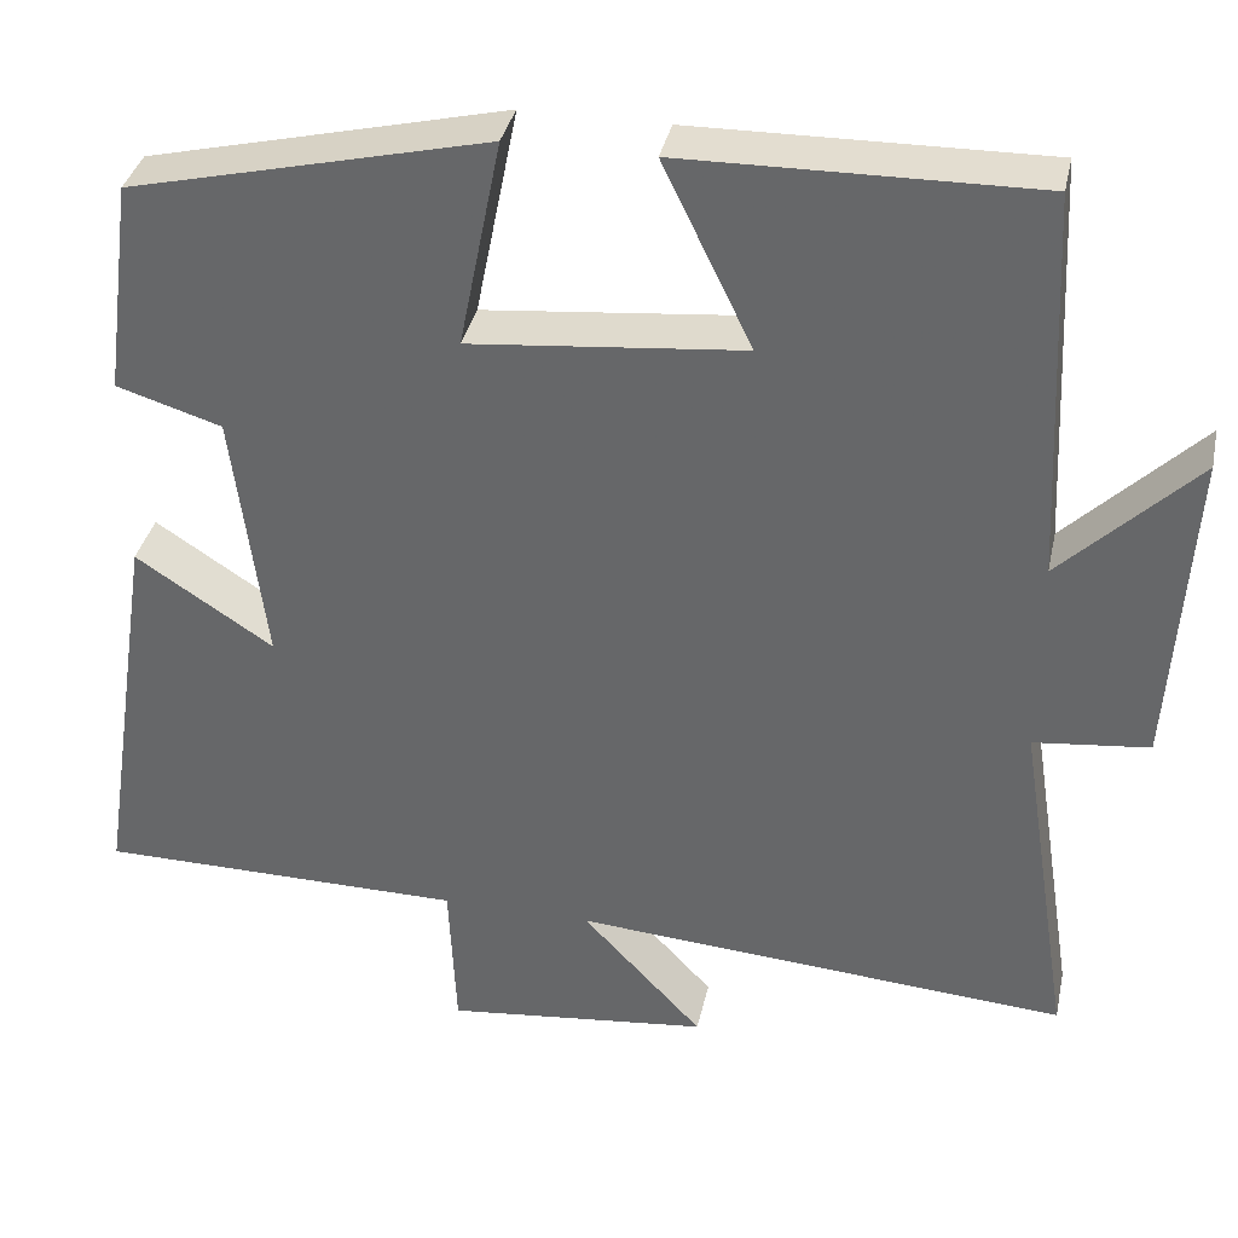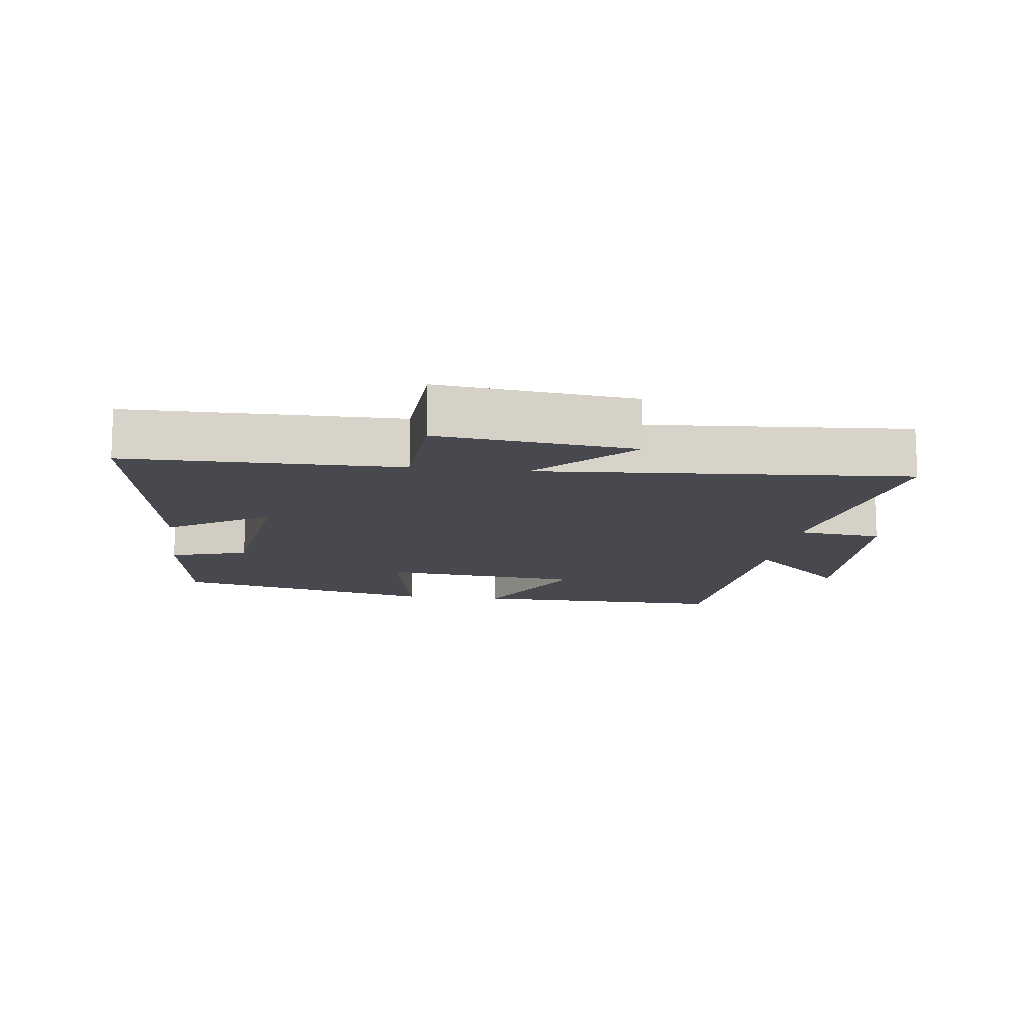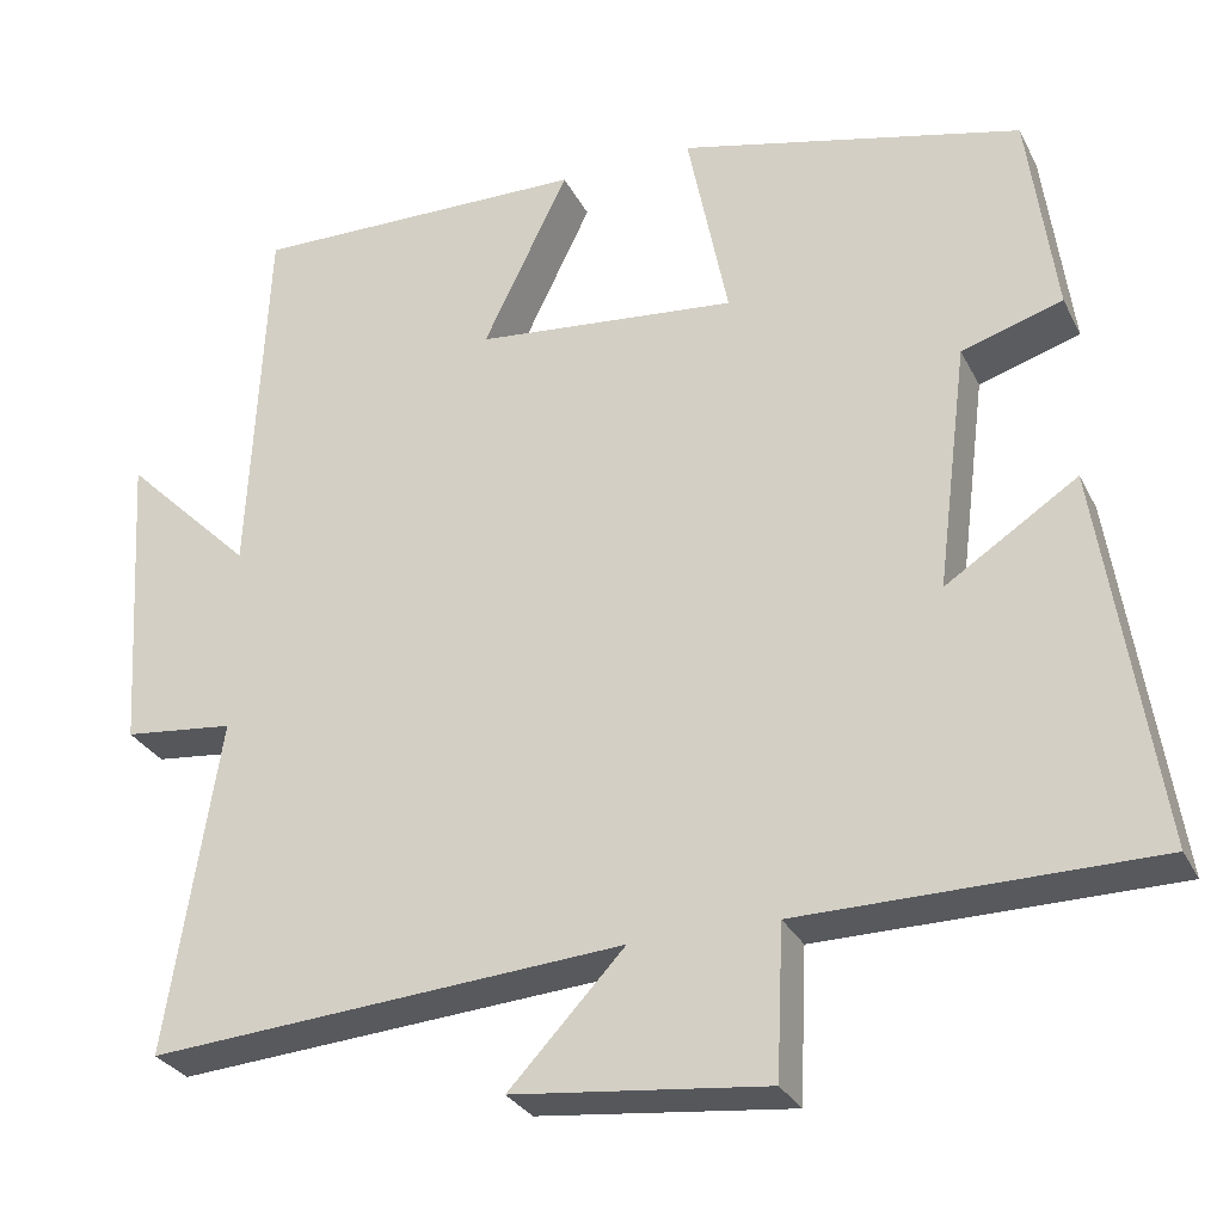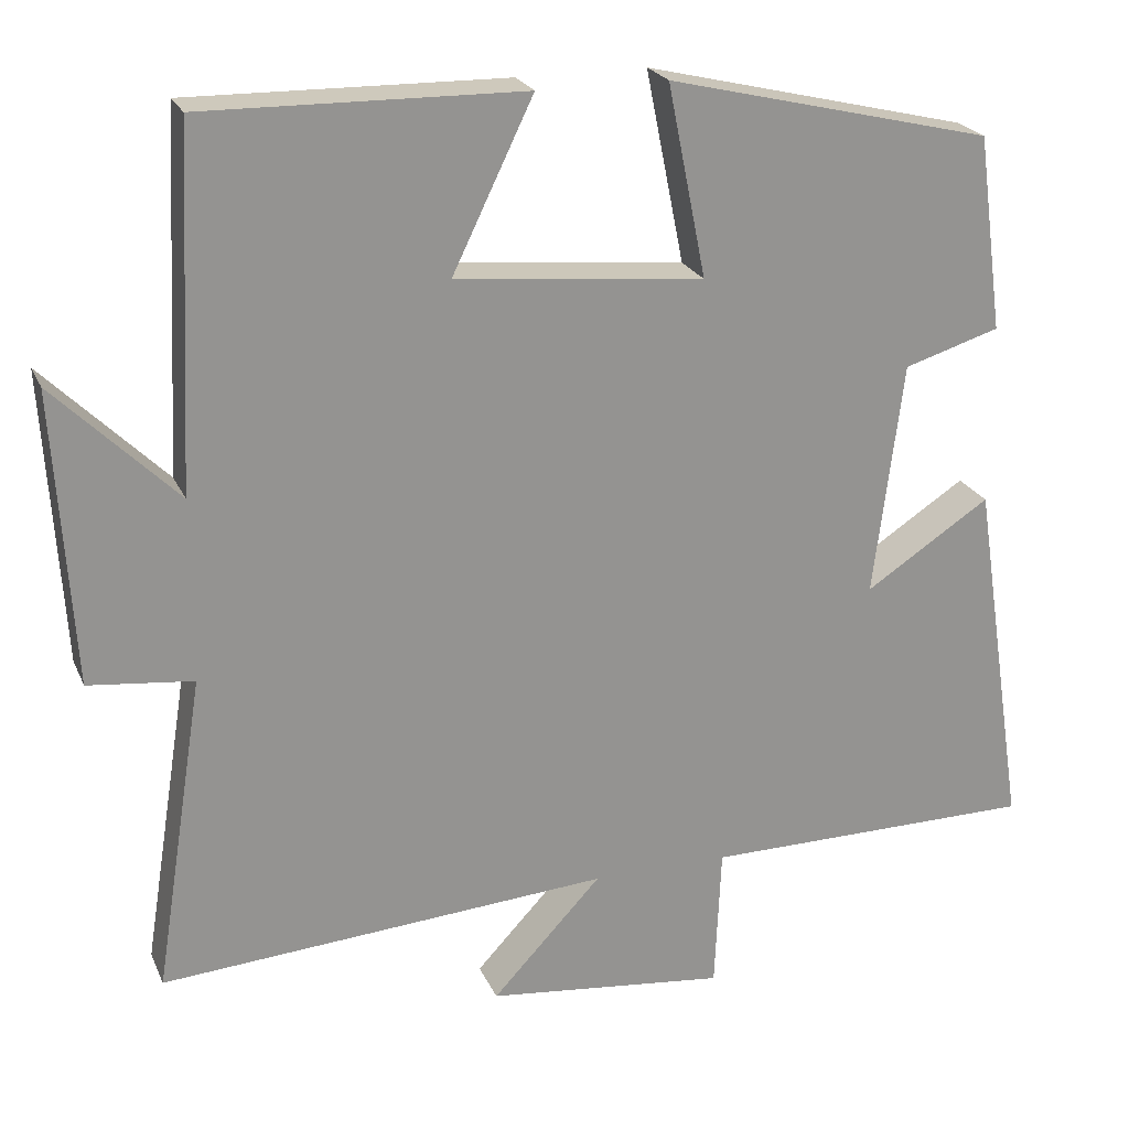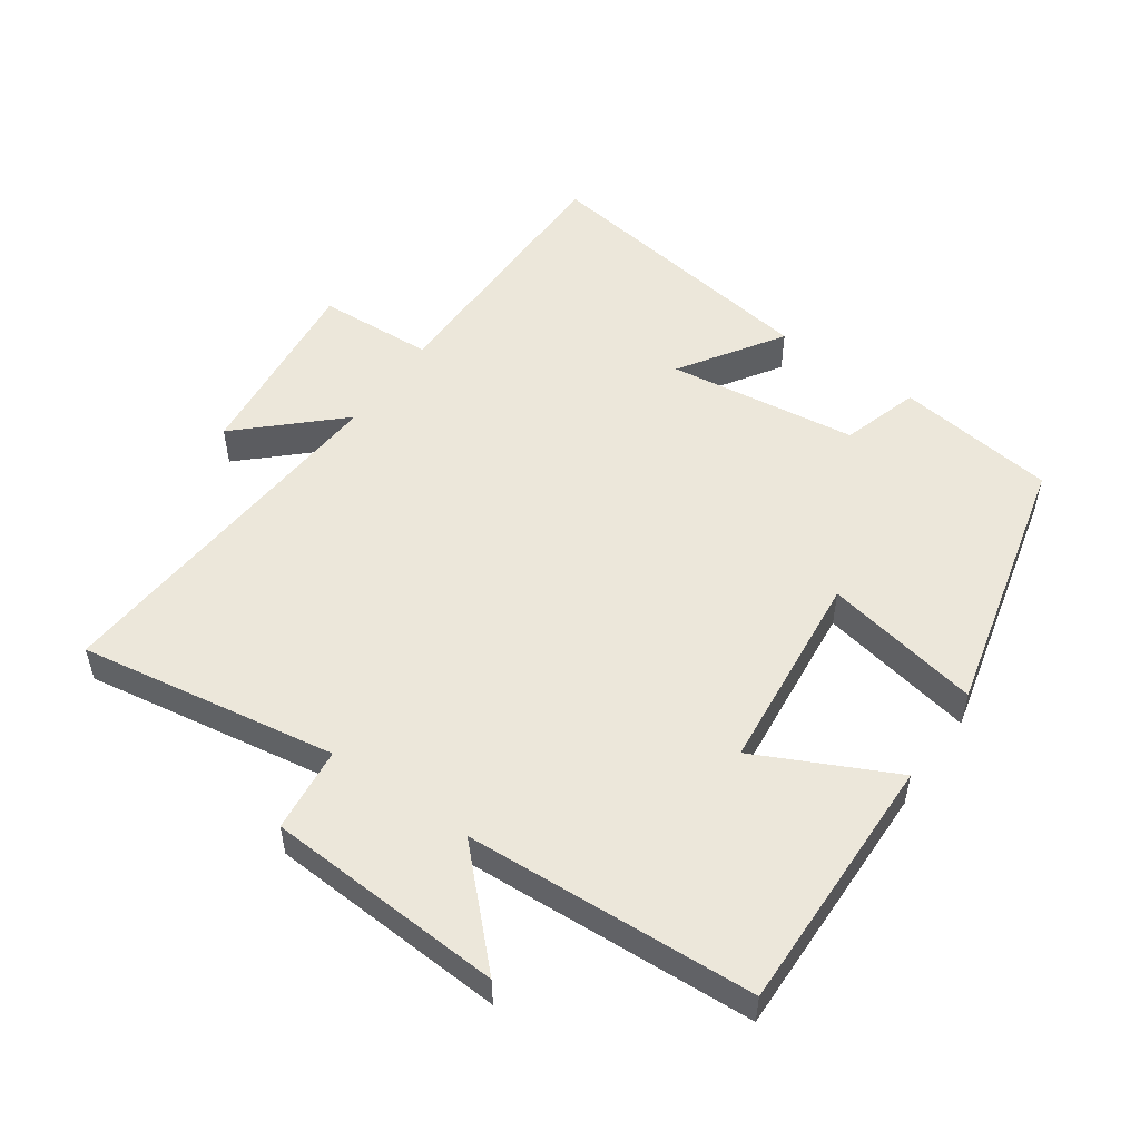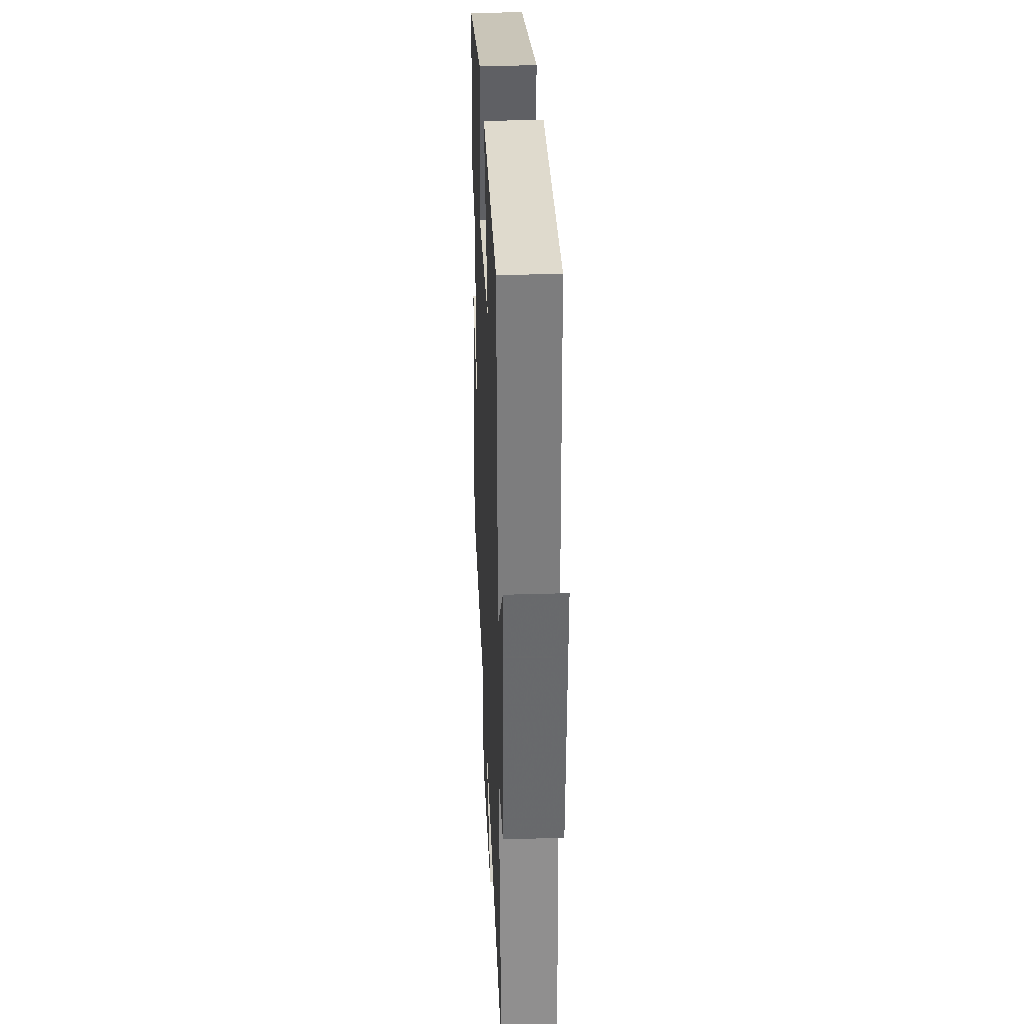
<metadata>
{"format":"obj","ext":"obj","renderer":"f3d","projection":"perspective","resolution":1024,"background":"white","views":[{"elev":36.1,"azim":-167.9,"up":"+Z"},{"elev":-12.7,"azim":172.4,"up":"+Y"},{"elev":-29.2,"azim":22.6,"up":"+Z"},{"elev":22.6,"azim":-19.1,"up":"+Z"},{"elev":52.4,"azim":-55.2,"up":"+Y"},{"elev":33.8,"azim":-92.4,"up":"+Z"}]}
</metadata>
<code>
v -0.561 0.07 -0.541
v -0.5 0.07 -0.153
v -0.628 0.07 -0.139
v -0.65 0.07 0.219
v -0.5 0.07 0.071
v -0.479 0.07 0.506
v -0.088 0.07 0.5
v -0.187 0.07 0.295
v 0.117 0.07 0.265
v 0.07 0.07 0.5
v 0.468 0.07 0.405
v 0.5 0.07 0.165
v 0.383 0.07 0.129
v 0.347 0.07 -0.157
v 0.5 0.07 -0.057
v 0.567 0.07 -0.497
v 0.158 0.07 -0.5
v 0.15 0.07 -0.675
v -0.144 0.07 -0.643
v -0.01 0.07 -0.5
v -0.561 0 -0.541
v -0.5 0 -0.153
v -0.628 0 -0.139
v -0.65 0 0.219
v -0.5 0 0.071
v -0.479 0 0.506
v -0.088 0 0.5
v -0.187 0 0.295
v 0.117 0 0.265
v 0.07 0 0.5
v 0.468 0 0.405
v 0.5 0 0.165
v 0.383 0 0.129
v 0.347 0 -0.157
v 0.5 0 -0.057
v 0.567 0 -0.497
v 0.158 0 -0.5
v 0.15 0 -0.675
v -0.144 0 -0.643
v -0.01 0 -0.5
f 17 18 19 20
f 15 16 17 20
f 14 15 20
f 13 14 20 1
f 10 11 12 13
f 9 10 13
f 8 9 13 1
f 5 6 7 8
f 2 3 4 5
f 2 5 8
f 1 2 8
f 40 39 38 37
f 40 37 36 35
f 40 35 34
f 21 40 34 33
f 33 32 31 30
f 33 30 29
f 21 33 29 28
f 28 27 26 25
f 25 24 23 22
f 28 25 22
f 28 22 21
f 1 21 22 2
f 2 22 23 3
f 3 23 24 4
f 4 24 25 5
f 5 25 26 6
f 6 26 27 7
f 7 27 28 8
f 8 28 29 9
f 9 29 30 10
f 10 30 31 11
f 11 31 32 12
f 12 32 33 13
f 13 33 34 14
f 14 34 35 15
f 15 35 36 16
f 16 36 37 17
f 17 37 38 18
f 18 38 39 19
f 19 39 40 20
f 20 40 21 1

</code>
